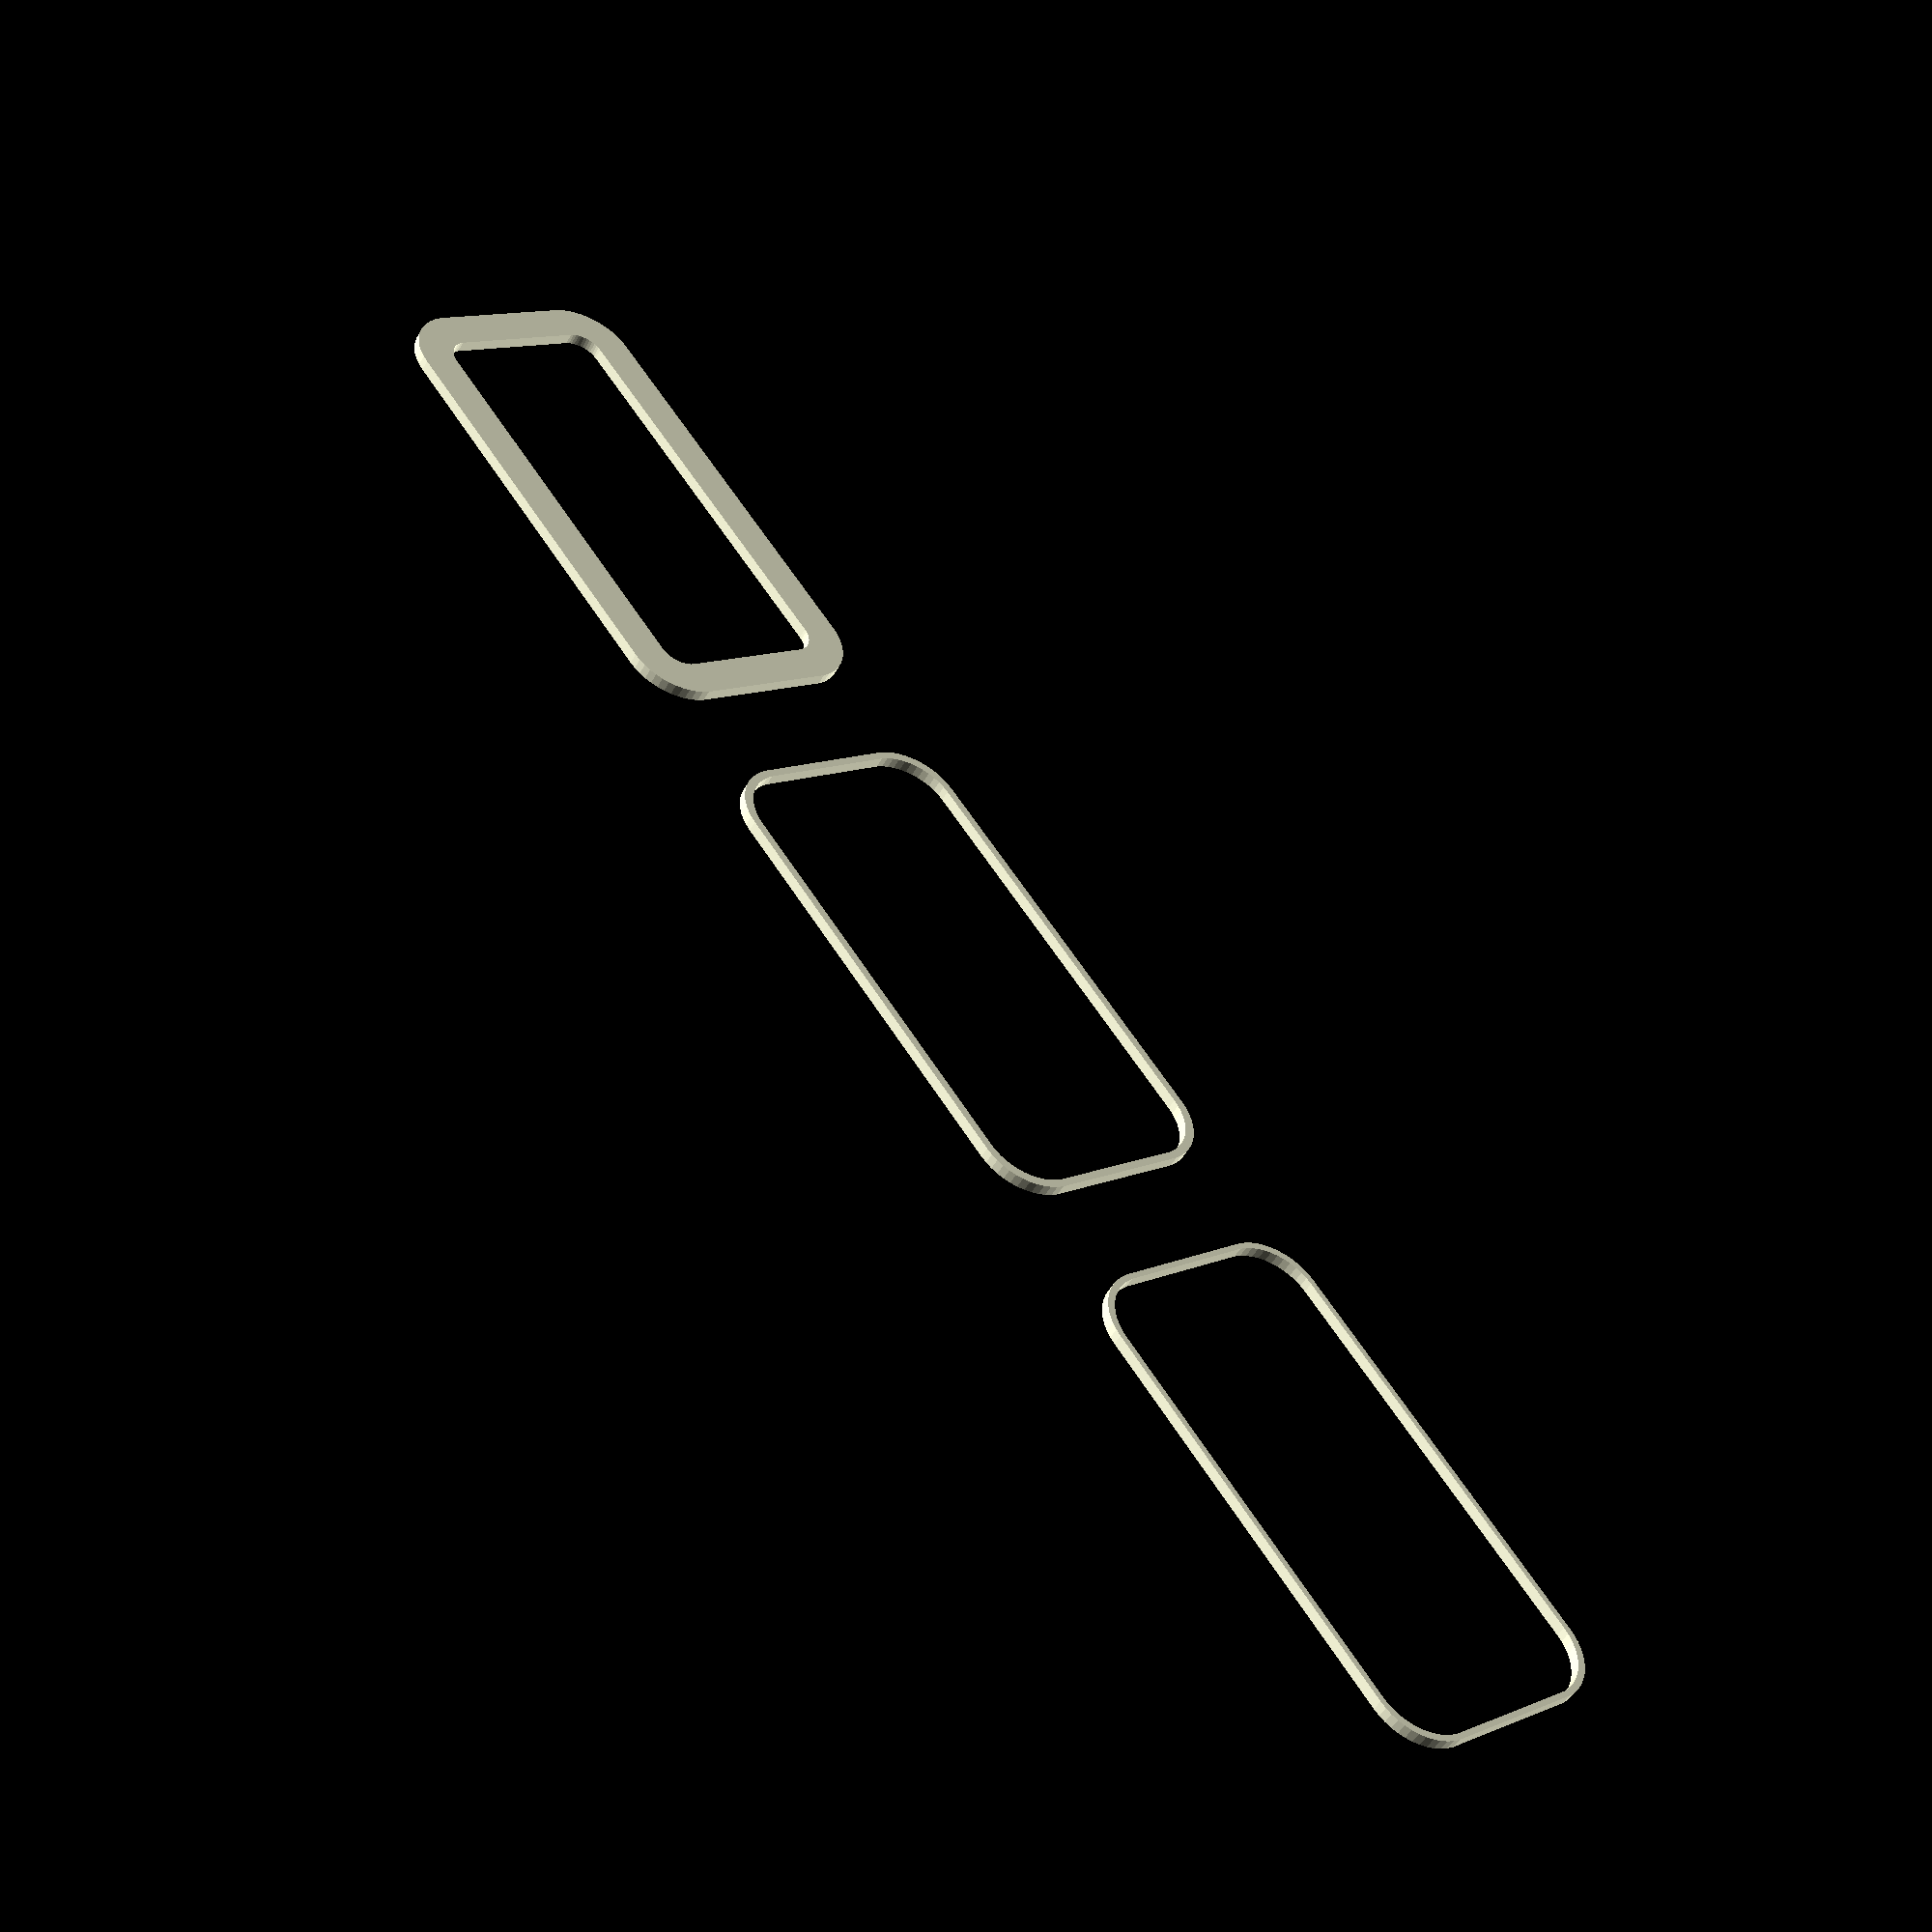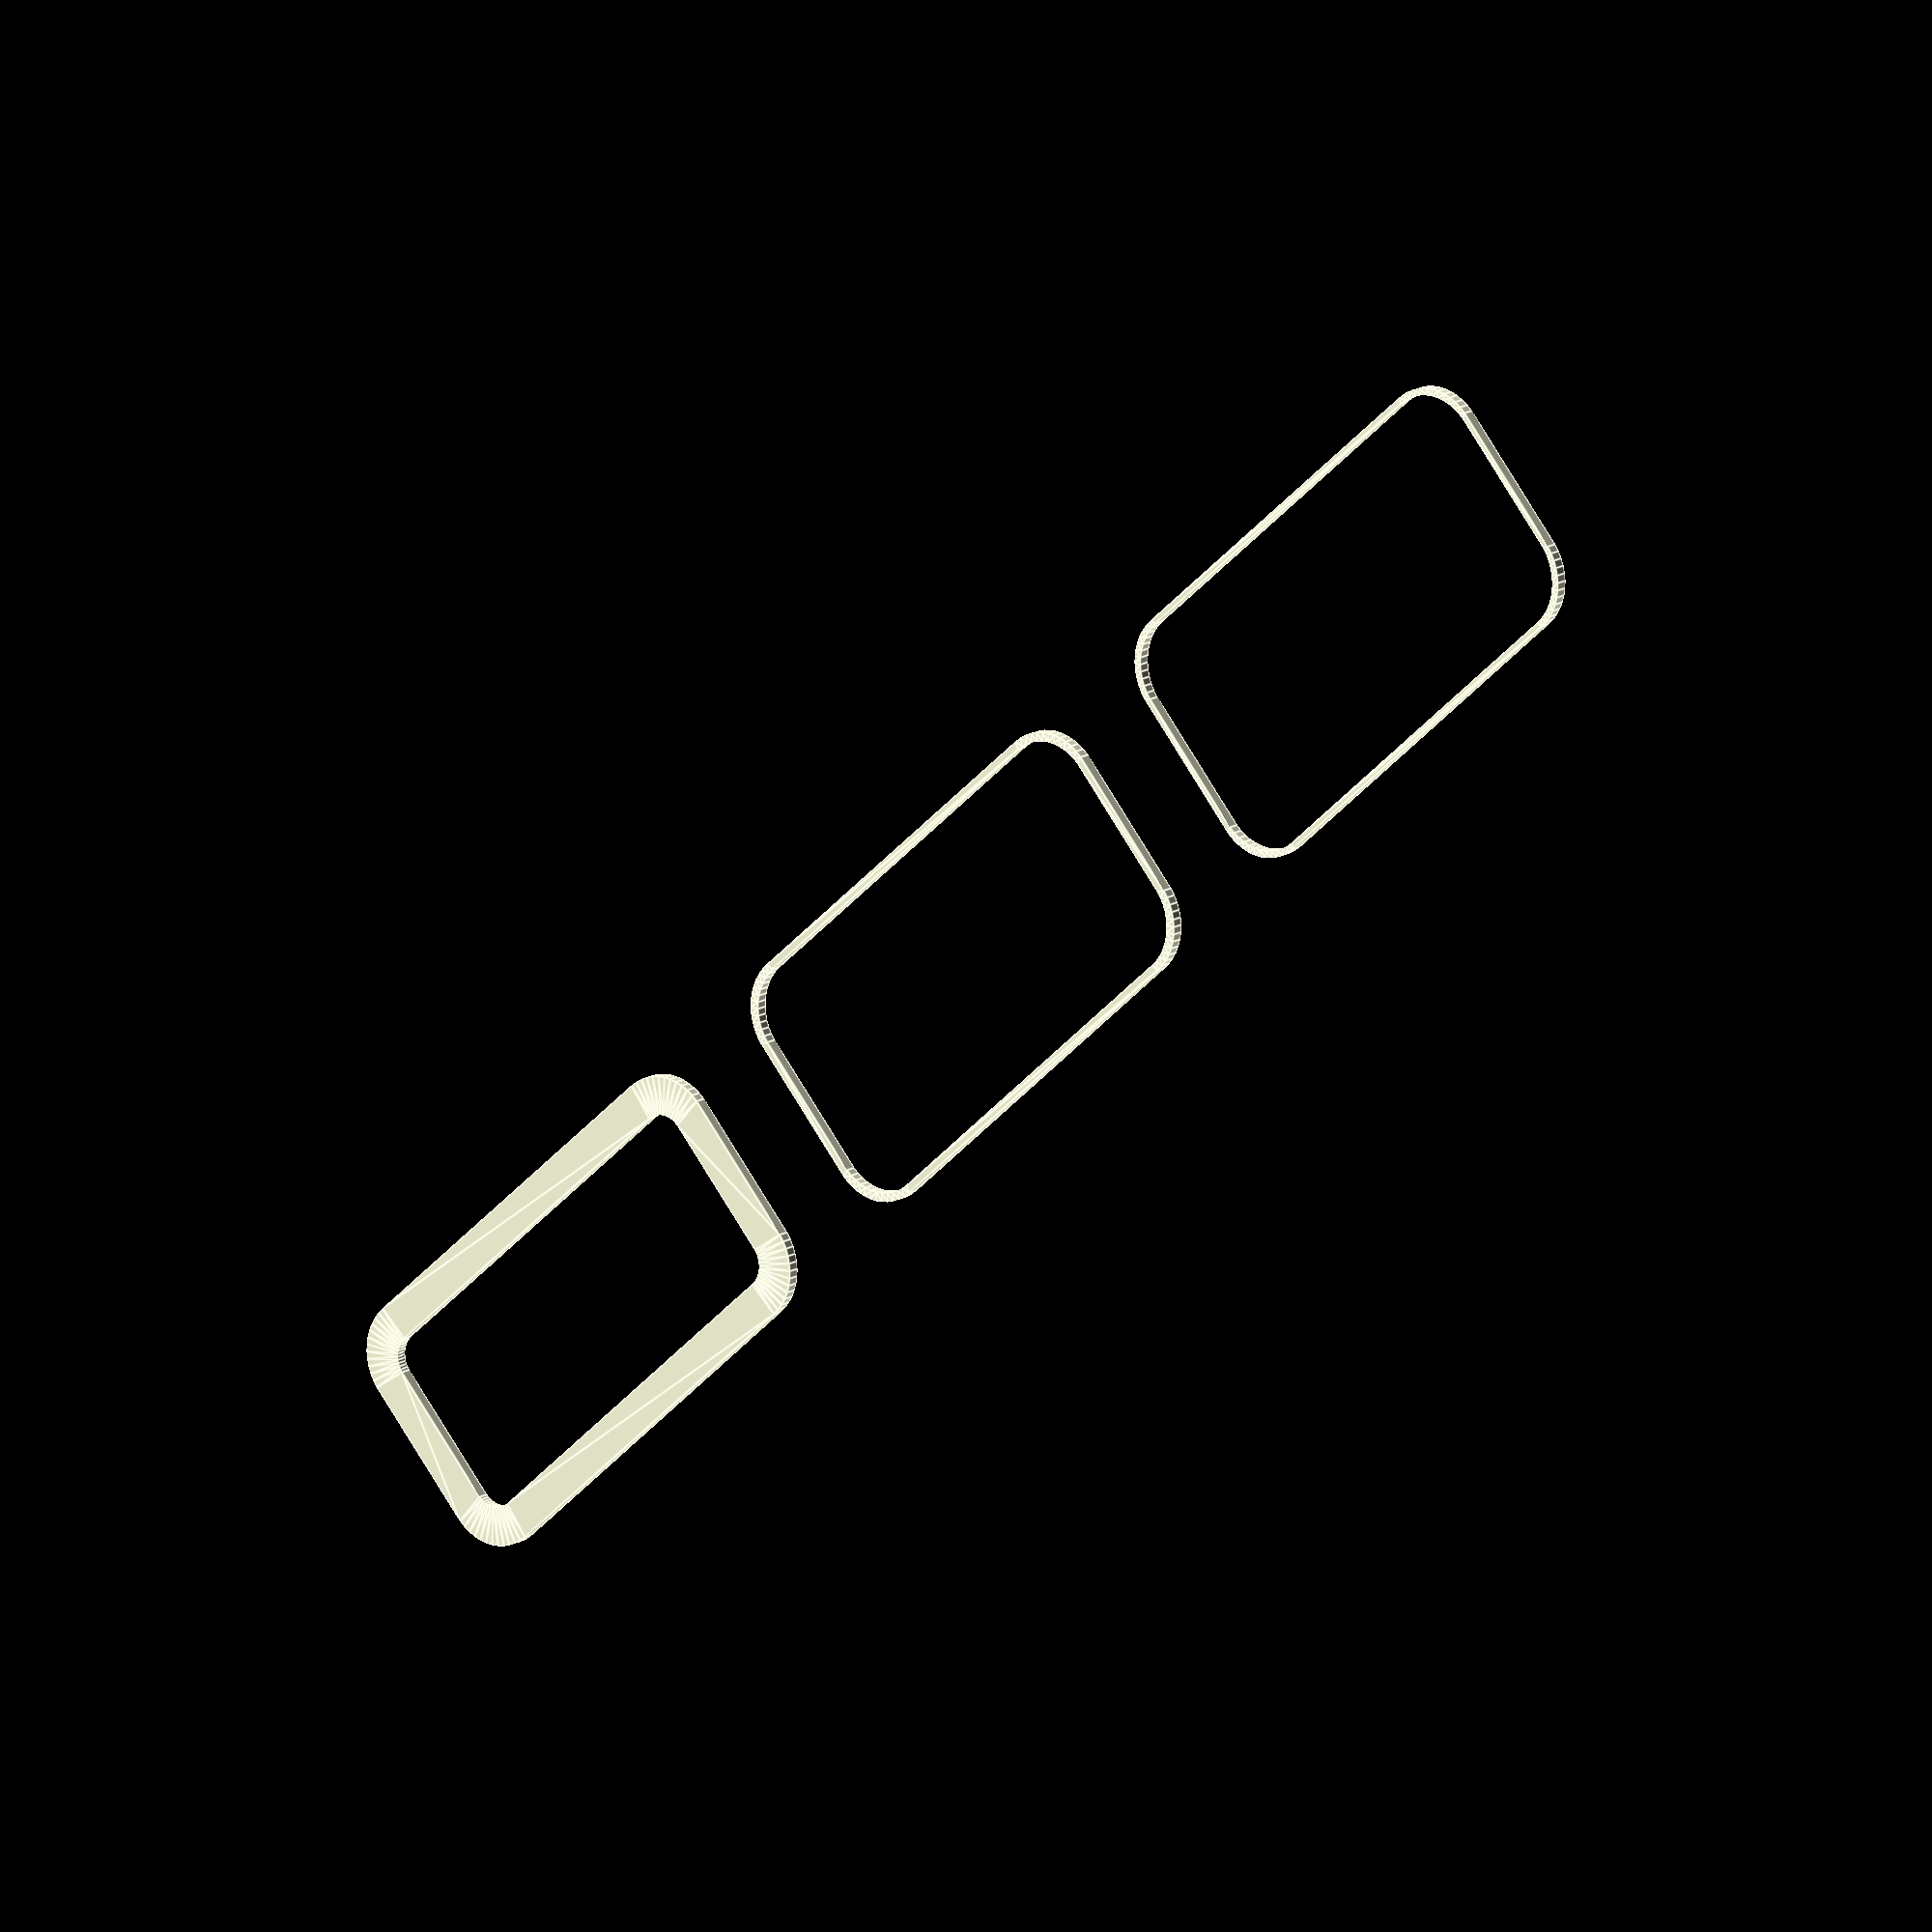
<openscad>
$fn = 50;


union() {
	translate(v = [0, 0, 0]) {
		projection() {
			intersection() {
				translate(v = [-500, -500, -7.5000000000]) {
					cube(size = [1000, 1000, 0.1000000000]);
				}
				difference() {
					union() {
						hull() {
							translate(v = [-6.2500000000, 17.5000000000, 0]) {
								cylinder(h = 18, r = 5);
							}
							translate(v = [6.2500000000, 17.5000000000, 0]) {
								cylinder(h = 18, r = 5);
							}
							translate(v = [-6.2500000000, -17.5000000000, 0]) {
								cylinder(h = 18, r = 5);
							}
							translate(v = [6.2500000000, -17.5000000000, 0]) {
								cylinder(h = 18, r = 5);
							}
						}
					}
					union() {
						translate(v = [-3.7500000000, -15.0000000000, 1]) {
							rotate(a = [0, 0, 0]) {
								difference() {
									union() {
										cylinder(h = 3, r = 2.9000000000);
										translate(v = [0, 0, -10.0000000000]) {
											cylinder(h = 10, r = 1.5000000000);
										}
										translate(v = [0, 0, -10.0000000000]) {
											cylinder(h = 10, r = 1.8000000000);
										}
										translate(v = [0, 0, -10.0000000000]) {
											cylinder(h = 10, r = 1.5000000000);
										}
									}
									union();
								}
							}
						}
						translate(v = [3.7500000000, -15.0000000000, 1]) {
							rotate(a = [0, 0, 0]) {
								difference() {
									union() {
										cylinder(h = 3, r = 2.9000000000);
										translate(v = [0, 0, -10.0000000000]) {
											cylinder(h = 10, r = 1.5000000000);
										}
										translate(v = [0, 0, -10.0000000000]) {
											cylinder(h = 10, r = 1.8000000000);
										}
										translate(v = [0, 0, -10.0000000000]) {
											cylinder(h = 10, r = 1.5000000000);
										}
									}
									union();
								}
							}
						}
						translate(v = [-3.7500000000, 15.0000000000, 1]) {
							rotate(a = [0, 0, 0]) {
								difference() {
									union() {
										cylinder(h = 3, r = 2.9000000000);
										translate(v = [0, 0, -10.0000000000]) {
											cylinder(h = 10, r = 1.5000000000);
										}
										translate(v = [0, 0, -10.0000000000]) {
											cylinder(h = 10, r = 1.8000000000);
										}
										translate(v = [0, 0, -10.0000000000]) {
											cylinder(h = 10, r = 1.5000000000);
										}
									}
									union();
								}
							}
						}
						translate(v = [3.7500000000, 15.0000000000, 1]) {
							rotate(a = [0, 0, 0]) {
								difference() {
									union() {
										cylinder(h = 3, r = 2.9000000000);
										translate(v = [0, 0, -10.0000000000]) {
											cylinder(h = 10, r = 1.5000000000);
										}
										translate(v = [0, 0, -10.0000000000]) {
											cylinder(h = 10, r = 1.8000000000);
										}
										translate(v = [0, 0, -10.0000000000]) {
											cylinder(h = 10, r = 1.5000000000);
										}
									}
									union();
								}
							}
						}
						translate(v = [0, 0, 1]) {
							hull() {
								union() {
									translate(v = [-6.0000000000, 17.2500000000, 4.7500000000]) {
										cylinder(h = 28.5000000000, r = 4.7500000000);
									}
									translate(v = [-6.0000000000, 17.2500000000, 4.7500000000]) {
										sphere(r = 4.7500000000);
									}
									translate(v = [-6.0000000000, 17.2500000000, 33.2500000000]) {
										sphere(r = 4.7500000000);
									}
								}
								union() {
									translate(v = [6.0000000000, 17.2500000000, 4.7500000000]) {
										cylinder(h = 28.5000000000, r = 4.7500000000);
									}
									translate(v = [6.0000000000, 17.2500000000, 4.7500000000]) {
										sphere(r = 4.7500000000);
									}
									translate(v = [6.0000000000, 17.2500000000, 33.2500000000]) {
										sphere(r = 4.7500000000);
									}
								}
								union() {
									translate(v = [-6.0000000000, -17.2500000000, 4.7500000000]) {
										cylinder(h = 28.5000000000, r = 4.7500000000);
									}
									translate(v = [-6.0000000000, -17.2500000000, 4.7500000000]) {
										sphere(r = 4.7500000000);
									}
									translate(v = [-6.0000000000, -17.2500000000, 33.2500000000]) {
										sphere(r = 4.7500000000);
									}
								}
								union() {
									translate(v = [6.0000000000, -17.2500000000, 4.7500000000]) {
										cylinder(h = 28.5000000000, r = 4.7500000000);
									}
									translate(v = [6.0000000000, -17.2500000000, 4.7500000000]) {
										sphere(r = 4.7500000000);
									}
									translate(v = [6.0000000000, -17.2500000000, 33.2500000000]) {
										sphere(r = 4.7500000000);
									}
								}
							}
						}
					}
				}
			}
		}
	}
	translate(v = [0, 54, 0]) {
		projection() {
			intersection() {
				translate(v = [-500, -500, -4.5000000000]) {
					cube(size = [1000, 1000, 0.1000000000]);
				}
				difference() {
					union() {
						hull() {
							translate(v = [-6.2500000000, 17.5000000000, 0]) {
								cylinder(h = 18, r = 5);
							}
							translate(v = [6.2500000000, 17.5000000000, 0]) {
								cylinder(h = 18, r = 5);
							}
							translate(v = [-6.2500000000, -17.5000000000, 0]) {
								cylinder(h = 18, r = 5);
							}
							translate(v = [6.2500000000, -17.5000000000, 0]) {
								cylinder(h = 18, r = 5);
							}
						}
					}
					union() {
						translate(v = [-3.7500000000, -15.0000000000, 1]) {
							rotate(a = [0, 0, 0]) {
								difference() {
									union() {
										cylinder(h = 3, r = 2.9000000000);
										translate(v = [0, 0, -10.0000000000]) {
											cylinder(h = 10, r = 1.5000000000);
										}
										translate(v = [0, 0, -10.0000000000]) {
											cylinder(h = 10, r = 1.8000000000);
										}
										translate(v = [0, 0, -10.0000000000]) {
											cylinder(h = 10, r = 1.5000000000);
										}
									}
									union();
								}
							}
						}
						translate(v = [3.7500000000, -15.0000000000, 1]) {
							rotate(a = [0, 0, 0]) {
								difference() {
									union() {
										cylinder(h = 3, r = 2.9000000000);
										translate(v = [0, 0, -10.0000000000]) {
											cylinder(h = 10, r = 1.5000000000);
										}
										translate(v = [0, 0, -10.0000000000]) {
											cylinder(h = 10, r = 1.8000000000);
										}
										translate(v = [0, 0, -10.0000000000]) {
											cylinder(h = 10, r = 1.5000000000);
										}
									}
									union();
								}
							}
						}
						translate(v = [-3.7500000000, 15.0000000000, 1]) {
							rotate(a = [0, 0, 0]) {
								difference() {
									union() {
										cylinder(h = 3, r = 2.9000000000);
										translate(v = [0, 0, -10.0000000000]) {
											cylinder(h = 10, r = 1.5000000000);
										}
										translate(v = [0, 0, -10.0000000000]) {
											cylinder(h = 10, r = 1.8000000000);
										}
										translate(v = [0, 0, -10.0000000000]) {
											cylinder(h = 10, r = 1.5000000000);
										}
									}
									union();
								}
							}
						}
						translate(v = [3.7500000000, 15.0000000000, 1]) {
							rotate(a = [0, 0, 0]) {
								difference() {
									union() {
										cylinder(h = 3, r = 2.9000000000);
										translate(v = [0, 0, -10.0000000000]) {
											cylinder(h = 10, r = 1.5000000000);
										}
										translate(v = [0, 0, -10.0000000000]) {
											cylinder(h = 10, r = 1.8000000000);
										}
										translate(v = [0, 0, -10.0000000000]) {
											cylinder(h = 10, r = 1.5000000000);
										}
									}
									union();
								}
							}
						}
						translate(v = [0, 0, 1]) {
							hull() {
								union() {
									translate(v = [-6.0000000000, 17.2500000000, 4.7500000000]) {
										cylinder(h = 28.5000000000, r = 4.7500000000);
									}
									translate(v = [-6.0000000000, 17.2500000000, 4.7500000000]) {
										sphere(r = 4.7500000000);
									}
									translate(v = [-6.0000000000, 17.2500000000, 33.2500000000]) {
										sphere(r = 4.7500000000);
									}
								}
								union() {
									translate(v = [6.0000000000, 17.2500000000, 4.7500000000]) {
										cylinder(h = 28.5000000000, r = 4.7500000000);
									}
									translate(v = [6.0000000000, 17.2500000000, 4.7500000000]) {
										sphere(r = 4.7500000000);
									}
									translate(v = [6.0000000000, 17.2500000000, 33.2500000000]) {
										sphere(r = 4.7500000000);
									}
								}
								union() {
									translate(v = [-6.0000000000, -17.2500000000, 4.7500000000]) {
										cylinder(h = 28.5000000000, r = 4.7500000000);
									}
									translate(v = [-6.0000000000, -17.2500000000, 4.7500000000]) {
										sphere(r = 4.7500000000);
									}
									translate(v = [-6.0000000000, -17.2500000000, 33.2500000000]) {
										sphere(r = 4.7500000000);
									}
								}
								union() {
									translate(v = [6.0000000000, -17.2500000000, 4.7500000000]) {
										cylinder(h = 28.5000000000, r = 4.7500000000);
									}
									translate(v = [6.0000000000, -17.2500000000, 4.7500000000]) {
										sphere(r = 4.7500000000);
									}
									translate(v = [6.0000000000, -17.2500000000, 33.2500000000]) {
										sphere(r = 4.7500000000);
									}
								}
							}
						}
					}
				}
			}
		}
	}
	translate(v = [0, 108, 0]) {
		projection() {
			intersection() {
				translate(v = [-500, -500, -1.5000000000]) {
					cube(size = [1000, 1000, 0.1000000000]);
				}
				difference() {
					union() {
						hull() {
							translate(v = [-6.2500000000, 17.5000000000, 0]) {
								cylinder(h = 18, r = 5);
							}
							translate(v = [6.2500000000, 17.5000000000, 0]) {
								cylinder(h = 18, r = 5);
							}
							translate(v = [-6.2500000000, -17.5000000000, 0]) {
								cylinder(h = 18, r = 5);
							}
							translate(v = [6.2500000000, -17.5000000000, 0]) {
								cylinder(h = 18, r = 5);
							}
						}
					}
					union() {
						translate(v = [-3.7500000000, -15.0000000000, 1]) {
							rotate(a = [0, 0, 0]) {
								difference() {
									union() {
										cylinder(h = 3, r = 2.9000000000);
										translate(v = [0, 0, -10.0000000000]) {
											cylinder(h = 10, r = 1.5000000000);
										}
										translate(v = [0, 0, -10.0000000000]) {
											cylinder(h = 10, r = 1.8000000000);
										}
										translate(v = [0, 0, -10.0000000000]) {
											cylinder(h = 10, r = 1.5000000000);
										}
									}
									union();
								}
							}
						}
						translate(v = [3.7500000000, -15.0000000000, 1]) {
							rotate(a = [0, 0, 0]) {
								difference() {
									union() {
										cylinder(h = 3, r = 2.9000000000);
										translate(v = [0, 0, -10.0000000000]) {
											cylinder(h = 10, r = 1.5000000000);
										}
										translate(v = [0, 0, -10.0000000000]) {
											cylinder(h = 10, r = 1.8000000000);
										}
										translate(v = [0, 0, -10.0000000000]) {
											cylinder(h = 10, r = 1.5000000000);
										}
									}
									union();
								}
							}
						}
						translate(v = [-3.7500000000, 15.0000000000, 1]) {
							rotate(a = [0, 0, 0]) {
								difference() {
									union() {
										cylinder(h = 3, r = 2.9000000000);
										translate(v = [0, 0, -10.0000000000]) {
											cylinder(h = 10, r = 1.5000000000);
										}
										translate(v = [0, 0, -10.0000000000]) {
											cylinder(h = 10, r = 1.8000000000);
										}
										translate(v = [0, 0, -10.0000000000]) {
											cylinder(h = 10, r = 1.5000000000);
										}
									}
									union();
								}
							}
						}
						translate(v = [3.7500000000, 15.0000000000, 1]) {
							rotate(a = [0, 0, 0]) {
								difference() {
									union() {
										cylinder(h = 3, r = 2.9000000000);
										translate(v = [0, 0, -10.0000000000]) {
											cylinder(h = 10, r = 1.5000000000);
										}
										translate(v = [0, 0, -10.0000000000]) {
											cylinder(h = 10, r = 1.8000000000);
										}
										translate(v = [0, 0, -10.0000000000]) {
											cylinder(h = 10, r = 1.5000000000);
										}
									}
									union();
								}
							}
						}
						translate(v = [0, 0, 1]) {
							hull() {
								union() {
									translate(v = [-6.0000000000, 17.2500000000, 4.7500000000]) {
										cylinder(h = 28.5000000000, r = 4.7500000000);
									}
									translate(v = [-6.0000000000, 17.2500000000, 4.7500000000]) {
										sphere(r = 4.7500000000);
									}
									translate(v = [-6.0000000000, 17.2500000000, 33.2500000000]) {
										sphere(r = 4.7500000000);
									}
								}
								union() {
									translate(v = [6.0000000000, 17.2500000000, 4.7500000000]) {
										cylinder(h = 28.5000000000, r = 4.7500000000);
									}
									translate(v = [6.0000000000, 17.2500000000, 4.7500000000]) {
										sphere(r = 4.7500000000);
									}
									translate(v = [6.0000000000, 17.2500000000, 33.2500000000]) {
										sphere(r = 4.7500000000);
									}
								}
								union() {
									translate(v = [-6.0000000000, -17.2500000000, 4.7500000000]) {
										cylinder(h = 28.5000000000, r = 4.7500000000);
									}
									translate(v = [-6.0000000000, -17.2500000000, 4.7500000000]) {
										sphere(r = 4.7500000000);
									}
									translate(v = [-6.0000000000, -17.2500000000, 33.2500000000]) {
										sphere(r = 4.7500000000);
									}
								}
								union() {
									translate(v = [6.0000000000, -17.2500000000, 4.7500000000]) {
										cylinder(h = 28.5000000000, r = 4.7500000000);
									}
									translate(v = [6.0000000000, -17.2500000000, 4.7500000000]) {
										sphere(r = 4.7500000000);
									}
									translate(v = [6.0000000000, -17.2500000000, 33.2500000000]) {
										sphere(r = 4.7500000000);
									}
								}
							}
						}
					}
				}
			}
		}
	}
	translate(v = [0, 162, 0]) {
		projection() {
			intersection() {
				translate(v = [-500, -500, 1.5000000000]) {
					cube(size = [1000, 1000, 0.1000000000]);
				}
				difference() {
					union() {
						hull() {
							translate(v = [-6.2500000000, 17.5000000000, 0]) {
								cylinder(h = 18, r = 5);
							}
							translate(v = [6.2500000000, 17.5000000000, 0]) {
								cylinder(h = 18, r = 5);
							}
							translate(v = [-6.2500000000, -17.5000000000, 0]) {
								cylinder(h = 18, r = 5);
							}
							translate(v = [6.2500000000, -17.5000000000, 0]) {
								cylinder(h = 18, r = 5);
							}
						}
					}
					union() {
						translate(v = [-3.7500000000, -15.0000000000, 1]) {
							rotate(a = [0, 0, 0]) {
								difference() {
									union() {
										cylinder(h = 3, r = 2.9000000000);
										translate(v = [0, 0, -10.0000000000]) {
											cylinder(h = 10, r = 1.5000000000);
										}
										translate(v = [0, 0, -10.0000000000]) {
											cylinder(h = 10, r = 1.8000000000);
										}
										translate(v = [0, 0, -10.0000000000]) {
											cylinder(h = 10, r = 1.5000000000);
										}
									}
									union();
								}
							}
						}
						translate(v = [3.7500000000, -15.0000000000, 1]) {
							rotate(a = [0, 0, 0]) {
								difference() {
									union() {
										cylinder(h = 3, r = 2.9000000000);
										translate(v = [0, 0, -10.0000000000]) {
											cylinder(h = 10, r = 1.5000000000);
										}
										translate(v = [0, 0, -10.0000000000]) {
											cylinder(h = 10, r = 1.8000000000);
										}
										translate(v = [0, 0, -10.0000000000]) {
											cylinder(h = 10, r = 1.5000000000);
										}
									}
									union();
								}
							}
						}
						translate(v = [-3.7500000000, 15.0000000000, 1]) {
							rotate(a = [0, 0, 0]) {
								difference() {
									union() {
										cylinder(h = 3, r = 2.9000000000);
										translate(v = [0, 0, -10.0000000000]) {
											cylinder(h = 10, r = 1.5000000000);
										}
										translate(v = [0, 0, -10.0000000000]) {
											cylinder(h = 10, r = 1.8000000000);
										}
										translate(v = [0, 0, -10.0000000000]) {
											cylinder(h = 10, r = 1.5000000000);
										}
									}
									union();
								}
							}
						}
						translate(v = [3.7500000000, 15.0000000000, 1]) {
							rotate(a = [0, 0, 0]) {
								difference() {
									union() {
										cylinder(h = 3, r = 2.9000000000);
										translate(v = [0, 0, -10.0000000000]) {
											cylinder(h = 10, r = 1.5000000000);
										}
										translate(v = [0, 0, -10.0000000000]) {
											cylinder(h = 10, r = 1.8000000000);
										}
										translate(v = [0, 0, -10.0000000000]) {
											cylinder(h = 10, r = 1.5000000000);
										}
									}
									union();
								}
							}
						}
						translate(v = [0, 0, 1]) {
							hull() {
								union() {
									translate(v = [-6.0000000000, 17.2500000000, 4.7500000000]) {
										cylinder(h = 28.5000000000, r = 4.7500000000);
									}
									translate(v = [-6.0000000000, 17.2500000000, 4.7500000000]) {
										sphere(r = 4.7500000000);
									}
									translate(v = [-6.0000000000, 17.2500000000, 33.2500000000]) {
										sphere(r = 4.7500000000);
									}
								}
								union() {
									translate(v = [6.0000000000, 17.2500000000, 4.7500000000]) {
										cylinder(h = 28.5000000000, r = 4.7500000000);
									}
									translate(v = [6.0000000000, 17.2500000000, 4.7500000000]) {
										sphere(r = 4.7500000000);
									}
									translate(v = [6.0000000000, 17.2500000000, 33.2500000000]) {
										sphere(r = 4.7500000000);
									}
								}
								union() {
									translate(v = [-6.0000000000, -17.2500000000, 4.7500000000]) {
										cylinder(h = 28.5000000000, r = 4.7500000000);
									}
									translate(v = [-6.0000000000, -17.2500000000, 4.7500000000]) {
										sphere(r = 4.7500000000);
									}
									translate(v = [-6.0000000000, -17.2500000000, 33.2500000000]) {
										sphere(r = 4.7500000000);
									}
								}
								union() {
									translate(v = [6.0000000000, -17.2500000000, 4.7500000000]) {
										cylinder(h = 28.5000000000, r = 4.7500000000);
									}
									translate(v = [6.0000000000, -17.2500000000, 4.7500000000]) {
										sphere(r = 4.7500000000);
									}
									translate(v = [6.0000000000, -17.2500000000, 33.2500000000]) {
										sphere(r = 4.7500000000);
									}
								}
							}
						}
					}
				}
			}
		}
	}
	translate(v = [0, 216, 0]) {
		projection() {
			intersection() {
				translate(v = [-500, -500, 4.5000000000]) {
					cube(size = [1000, 1000, 0.1000000000]);
				}
				difference() {
					union() {
						hull() {
							translate(v = [-6.2500000000, 17.5000000000, 0]) {
								cylinder(h = 18, r = 5);
							}
							translate(v = [6.2500000000, 17.5000000000, 0]) {
								cylinder(h = 18, r = 5);
							}
							translate(v = [-6.2500000000, -17.5000000000, 0]) {
								cylinder(h = 18, r = 5);
							}
							translate(v = [6.2500000000, -17.5000000000, 0]) {
								cylinder(h = 18, r = 5);
							}
						}
					}
					union() {
						translate(v = [-3.7500000000, -15.0000000000, 1]) {
							rotate(a = [0, 0, 0]) {
								difference() {
									union() {
										cylinder(h = 3, r = 2.9000000000);
										translate(v = [0, 0, -10.0000000000]) {
											cylinder(h = 10, r = 1.5000000000);
										}
										translate(v = [0, 0, -10.0000000000]) {
											cylinder(h = 10, r = 1.8000000000);
										}
										translate(v = [0, 0, -10.0000000000]) {
											cylinder(h = 10, r = 1.5000000000);
										}
									}
									union();
								}
							}
						}
						translate(v = [3.7500000000, -15.0000000000, 1]) {
							rotate(a = [0, 0, 0]) {
								difference() {
									union() {
										cylinder(h = 3, r = 2.9000000000);
										translate(v = [0, 0, -10.0000000000]) {
											cylinder(h = 10, r = 1.5000000000);
										}
										translate(v = [0, 0, -10.0000000000]) {
											cylinder(h = 10, r = 1.8000000000);
										}
										translate(v = [0, 0, -10.0000000000]) {
											cylinder(h = 10, r = 1.5000000000);
										}
									}
									union();
								}
							}
						}
						translate(v = [-3.7500000000, 15.0000000000, 1]) {
							rotate(a = [0, 0, 0]) {
								difference() {
									union() {
										cylinder(h = 3, r = 2.9000000000);
										translate(v = [0, 0, -10.0000000000]) {
											cylinder(h = 10, r = 1.5000000000);
										}
										translate(v = [0, 0, -10.0000000000]) {
											cylinder(h = 10, r = 1.8000000000);
										}
										translate(v = [0, 0, -10.0000000000]) {
											cylinder(h = 10, r = 1.5000000000);
										}
									}
									union();
								}
							}
						}
						translate(v = [3.7500000000, 15.0000000000, 1]) {
							rotate(a = [0, 0, 0]) {
								difference() {
									union() {
										cylinder(h = 3, r = 2.9000000000);
										translate(v = [0, 0, -10.0000000000]) {
											cylinder(h = 10, r = 1.5000000000);
										}
										translate(v = [0, 0, -10.0000000000]) {
											cylinder(h = 10, r = 1.8000000000);
										}
										translate(v = [0, 0, -10.0000000000]) {
											cylinder(h = 10, r = 1.5000000000);
										}
									}
									union();
								}
							}
						}
						translate(v = [0, 0, 1]) {
							hull() {
								union() {
									translate(v = [-6.0000000000, 17.2500000000, 4.7500000000]) {
										cylinder(h = 28.5000000000, r = 4.7500000000);
									}
									translate(v = [-6.0000000000, 17.2500000000, 4.7500000000]) {
										sphere(r = 4.7500000000);
									}
									translate(v = [-6.0000000000, 17.2500000000, 33.2500000000]) {
										sphere(r = 4.7500000000);
									}
								}
								union() {
									translate(v = [6.0000000000, 17.2500000000, 4.7500000000]) {
										cylinder(h = 28.5000000000, r = 4.7500000000);
									}
									translate(v = [6.0000000000, 17.2500000000, 4.7500000000]) {
										sphere(r = 4.7500000000);
									}
									translate(v = [6.0000000000, 17.2500000000, 33.2500000000]) {
										sphere(r = 4.7500000000);
									}
								}
								union() {
									translate(v = [-6.0000000000, -17.2500000000, 4.7500000000]) {
										cylinder(h = 28.5000000000, r = 4.7500000000);
									}
									translate(v = [-6.0000000000, -17.2500000000, 4.7500000000]) {
										sphere(r = 4.7500000000);
									}
									translate(v = [-6.0000000000, -17.2500000000, 33.2500000000]) {
										sphere(r = 4.7500000000);
									}
								}
								union() {
									translate(v = [6.0000000000, -17.2500000000, 4.7500000000]) {
										cylinder(h = 28.5000000000, r = 4.7500000000);
									}
									translate(v = [6.0000000000, -17.2500000000, 4.7500000000]) {
										sphere(r = 4.7500000000);
									}
									translate(v = [6.0000000000, -17.2500000000, 33.2500000000]) {
										sphere(r = 4.7500000000);
									}
								}
							}
						}
					}
				}
			}
		}
	}
	translate(v = [0, 270, 0]) {
		projection() {
			intersection() {
				translate(v = [-500, -500, 7.5000000000]) {
					cube(size = [1000, 1000, 0.1000000000]);
				}
				difference() {
					union() {
						hull() {
							translate(v = [-6.2500000000, 17.5000000000, 0]) {
								cylinder(h = 18, r = 5);
							}
							translate(v = [6.2500000000, 17.5000000000, 0]) {
								cylinder(h = 18, r = 5);
							}
							translate(v = [-6.2500000000, -17.5000000000, 0]) {
								cylinder(h = 18, r = 5);
							}
							translate(v = [6.2500000000, -17.5000000000, 0]) {
								cylinder(h = 18, r = 5);
							}
						}
					}
					union() {
						translate(v = [-3.7500000000, -15.0000000000, 1]) {
							rotate(a = [0, 0, 0]) {
								difference() {
									union() {
										cylinder(h = 3, r = 2.9000000000);
										translate(v = [0, 0, -10.0000000000]) {
											cylinder(h = 10, r = 1.5000000000);
										}
										translate(v = [0, 0, -10.0000000000]) {
											cylinder(h = 10, r = 1.8000000000);
										}
										translate(v = [0, 0, -10.0000000000]) {
											cylinder(h = 10, r = 1.5000000000);
										}
									}
									union();
								}
							}
						}
						translate(v = [3.7500000000, -15.0000000000, 1]) {
							rotate(a = [0, 0, 0]) {
								difference() {
									union() {
										cylinder(h = 3, r = 2.9000000000);
										translate(v = [0, 0, -10.0000000000]) {
											cylinder(h = 10, r = 1.5000000000);
										}
										translate(v = [0, 0, -10.0000000000]) {
											cylinder(h = 10, r = 1.8000000000);
										}
										translate(v = [0, 0, -10.0000000000]) {
											cylinder(h = 10, r = 1.5000000000);
										}
									}
									union();
								}
							}
						}
						translate(v = [-3.7500000000, 15.0000000000, 1]) {
							rotate(a = [0, 0, 0]) {
								difference() {
									union() {
										cylinder(h = 3, r = 2.9000000000);
										translate(v = [0, 0, -10.0000000000]) {
											cylinder(h = 10, r = 1.5000000000);
										}
										translate(v = [0, 0, -10.0000000000]) {
											cylinder(h = 10, r = 1.8000000000);
										}
										translate(v = [0, 0, -10.0000000000]) {
											cylinder(h = 10, r = 1.5000000000);
										}
									}
									union();
								}
							}
						}
						translate(v = [3.7500000000, 15.0000000000, 1]) {
							rotate(a = [0, 0, 0]) {
								difference() {
									union() {
										cylinder(h = 3, r = 2.9000000000);
										translate(v = [0, 0, -10.0000000000]) {
											cylinder(h = 10, r = 1.5000000000);
										}
										translate(v = [0, 0, -10.0000000000]) {
											cylinder(h = 10, r = 1.8000000000);
										}
										translate(v = [0, 0, -10.0000000000]) {
											cylinder(h = 10, r = 1.5000000000);
										}
									}
									union();
								}
							}
						}
						translate(v = [0, 0, 1]) {
							hull() {
								union() {
									translate(v = [-6.0000000000, 17.2500000000, 4.7500000000]) {
										cylinder(h = 28.5000000000, r = 4.7500000000);
									}
									translate(v = [-6.0000000000, 17.2500000000, 4.7500000000]) {
										sphere(r = 4.7500000000);
									}
									translate(v = [-6.0000000000, 17.2500000000, 33.2500000000]) {
										sphere(r = 4.7500000000);
									}
								}
								union() {
									translate(v = [6.0000000000, 17.2500000000, 4.7500000000]) {
										cylinder(h = 28.5000000000, r = 4.7500000000);
									}
									translate(v = [6.0000000000, 17.2500000000, 4.7500000000]) {
										sphere(r = 4.7500000000);
									}
									translate(v = [6.0000000000, 17.2500000000, 33.2500000000]) {
										sphere(r = 4.7500000000);
									}
								}
								union() {
									translate(v = [-6.0000000000, -17.2500000000, 4.7500000000]) {
										cylinder(h = 28.5000000000, r = 4.7500000000);
									}
									translate(v = [-6.0000000000, -17.2500000000, 4.7500000000]) {
										sphere(r = 4.7500000000);
									}
									translate(v = [-6.0000000000, -17.2500000000, 33.2500000000]) {
										sphere(r = 4.7500000000);
									}
								}
								union() {
									translate(v = [6.0000000000, -17.2500000000, 4.7500000000]) {
										cylinder(h = 28.5000000000, r = 4.7500000000);
									}
									translate(v = [6.0000000000, -17.2500000000, 4.7500000000]) {
										sphere(r = 4.7500000000);
									}
									translate(v = [6.0000000000, -17.2500000000, 33.2500000000]) {
										sphere(r = 4.7500000000);
									}
								}
							}
						}
					}
				}
			}
		}
	}
}
</openscad>
<views>
elev=227.1 azim=37.2 roll=27.1 proj=p view=solid
elev=164.9 azim=131.7 roll=321.0 proj=o view=edges
</views>
